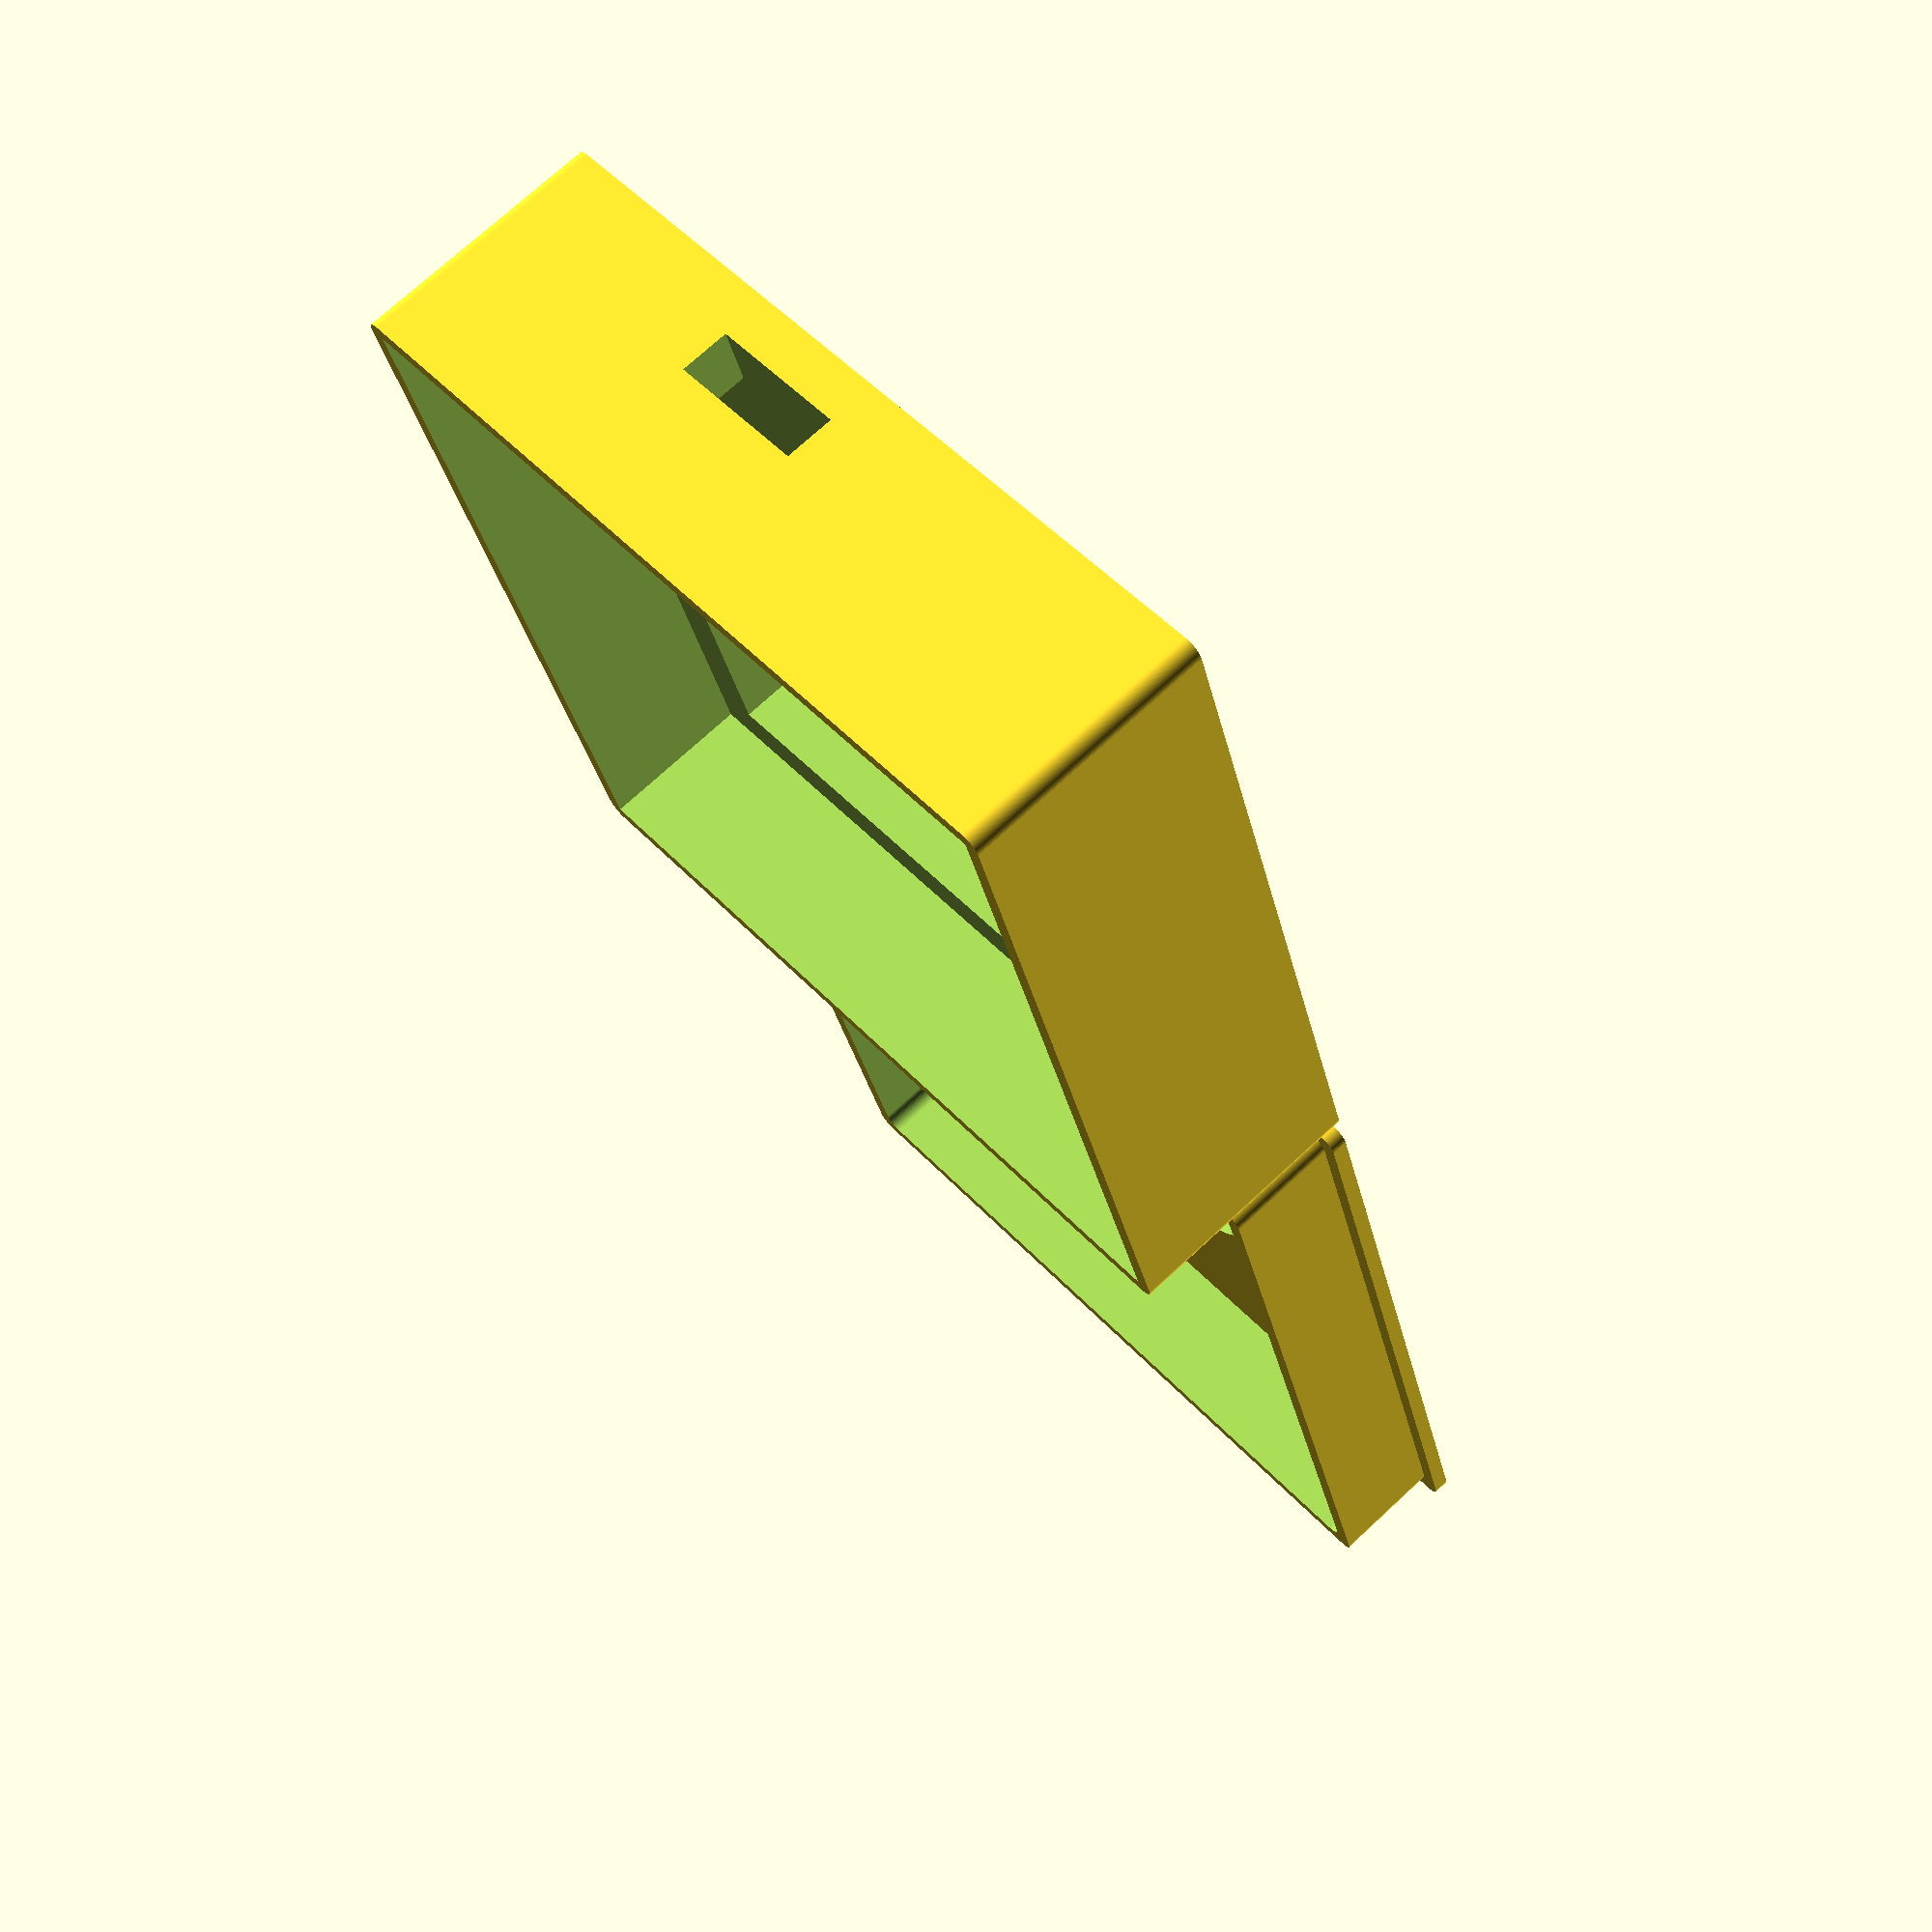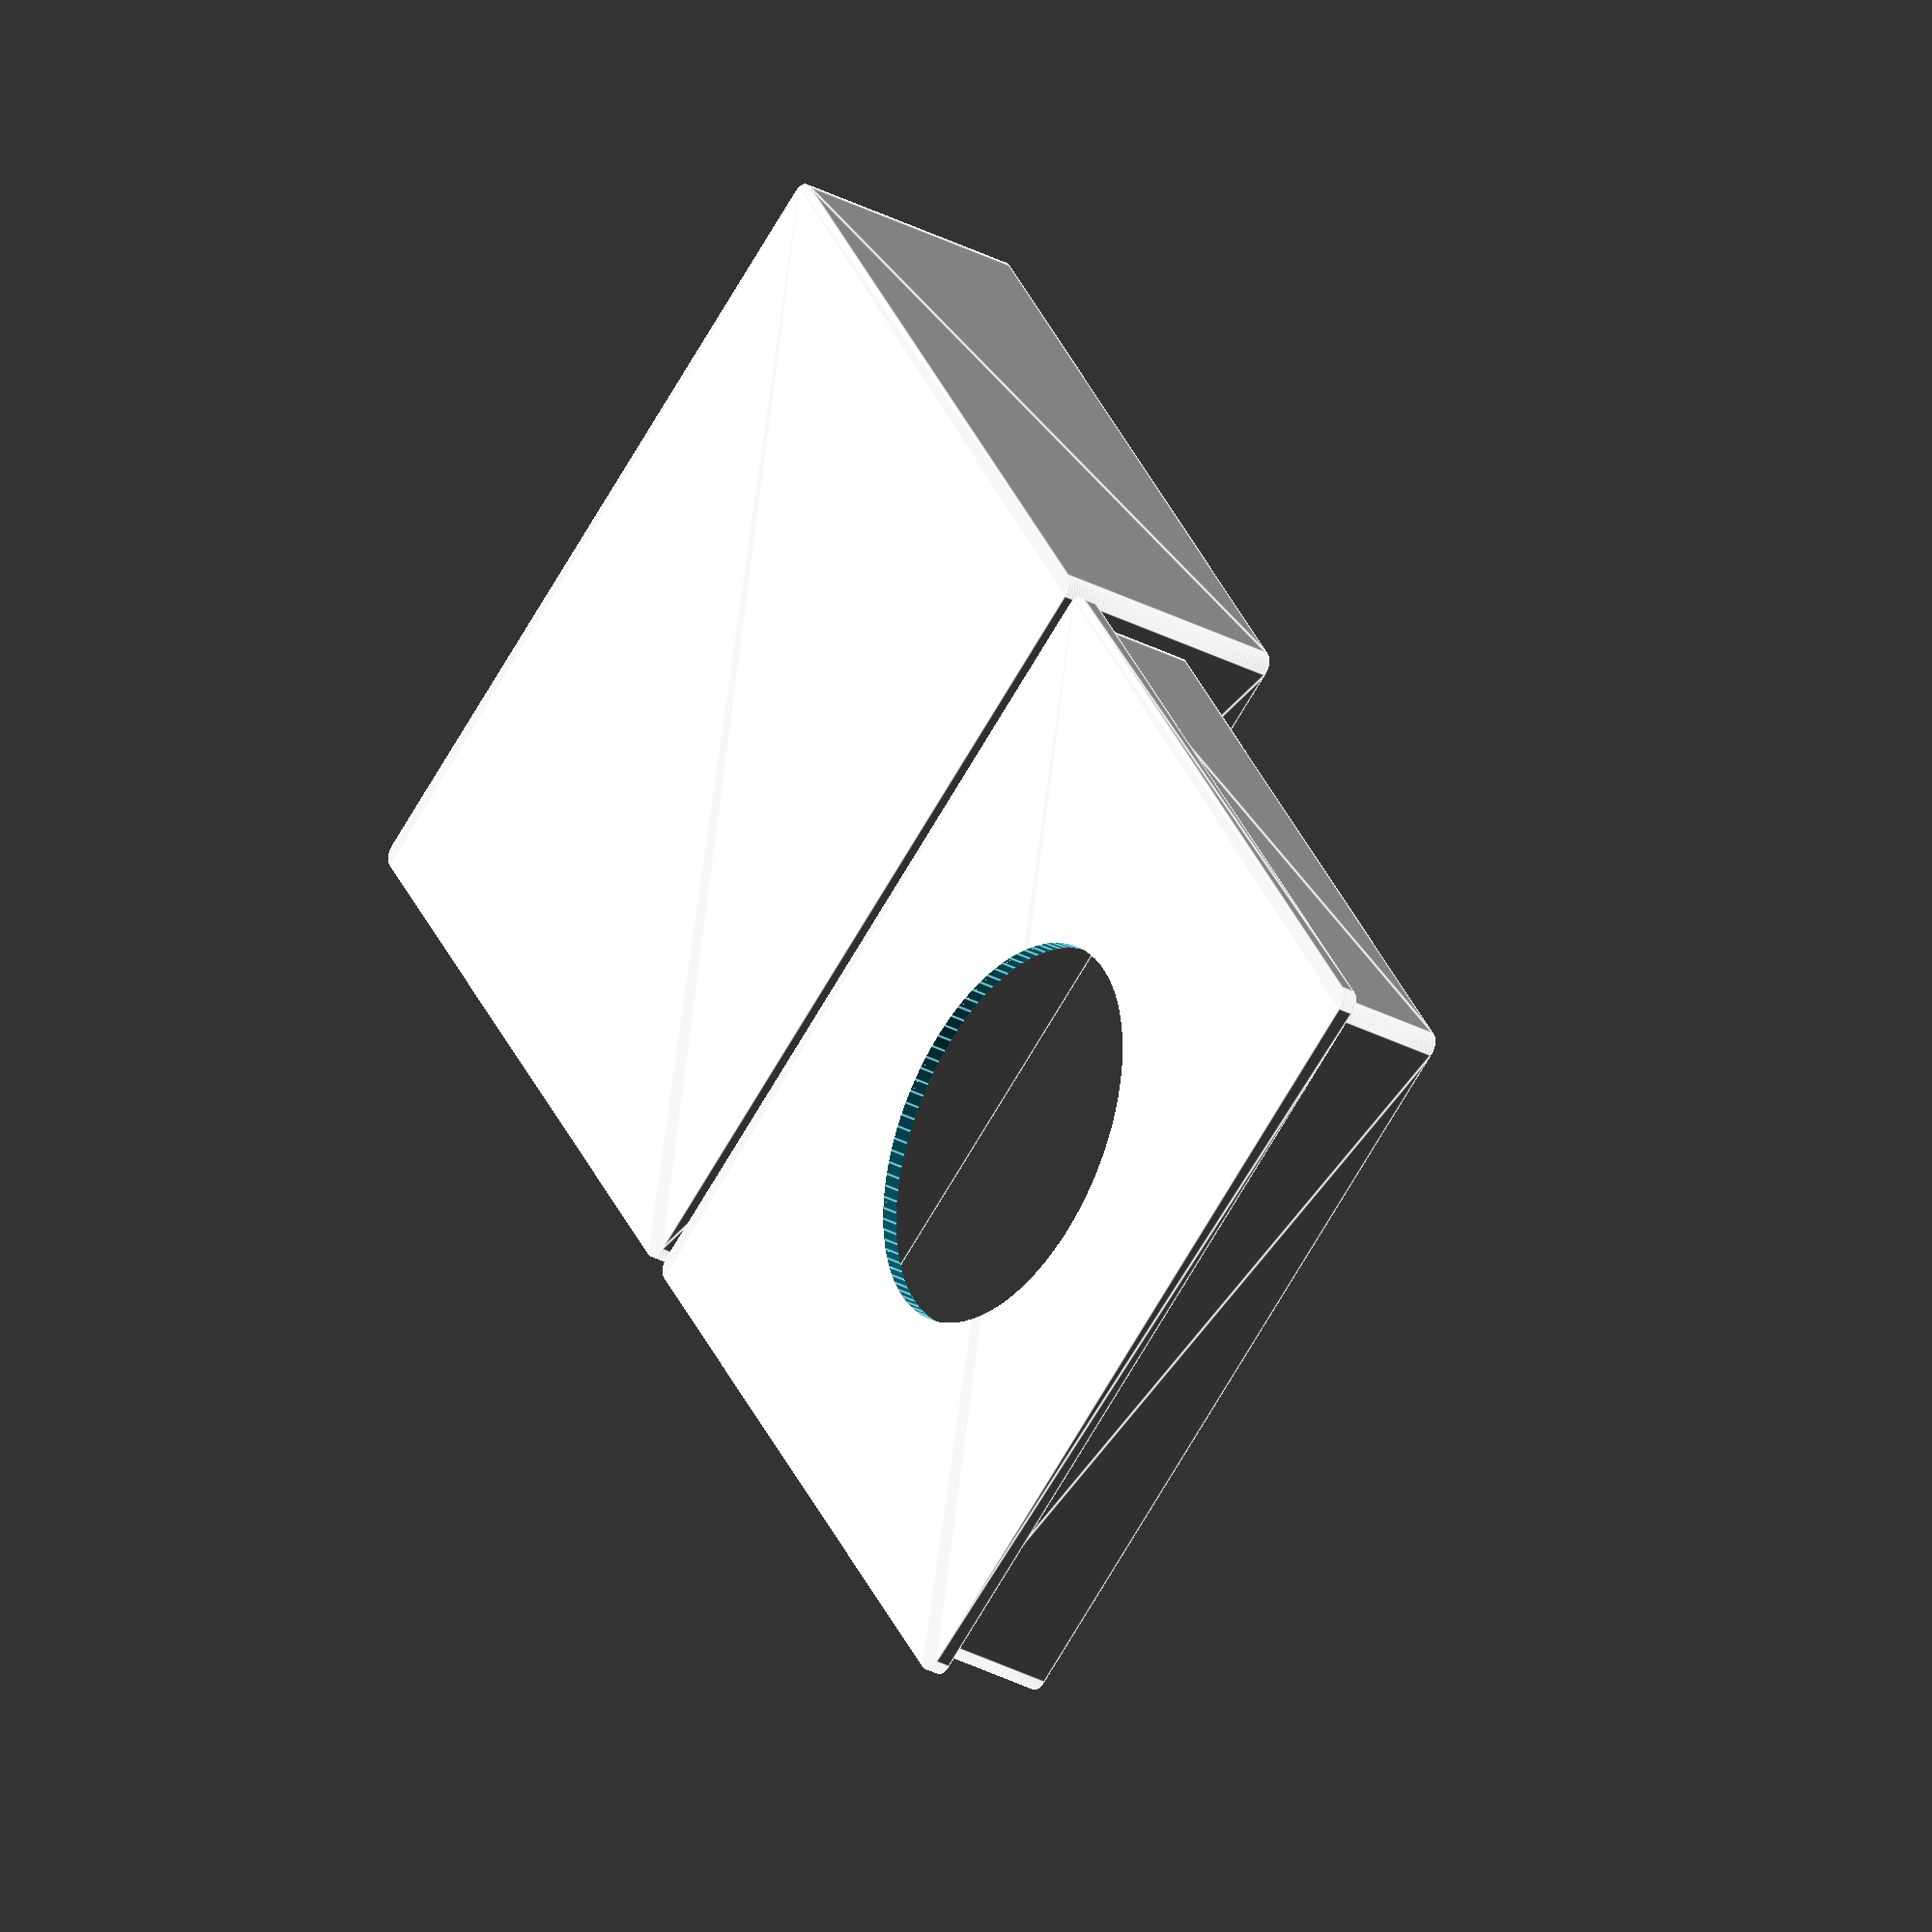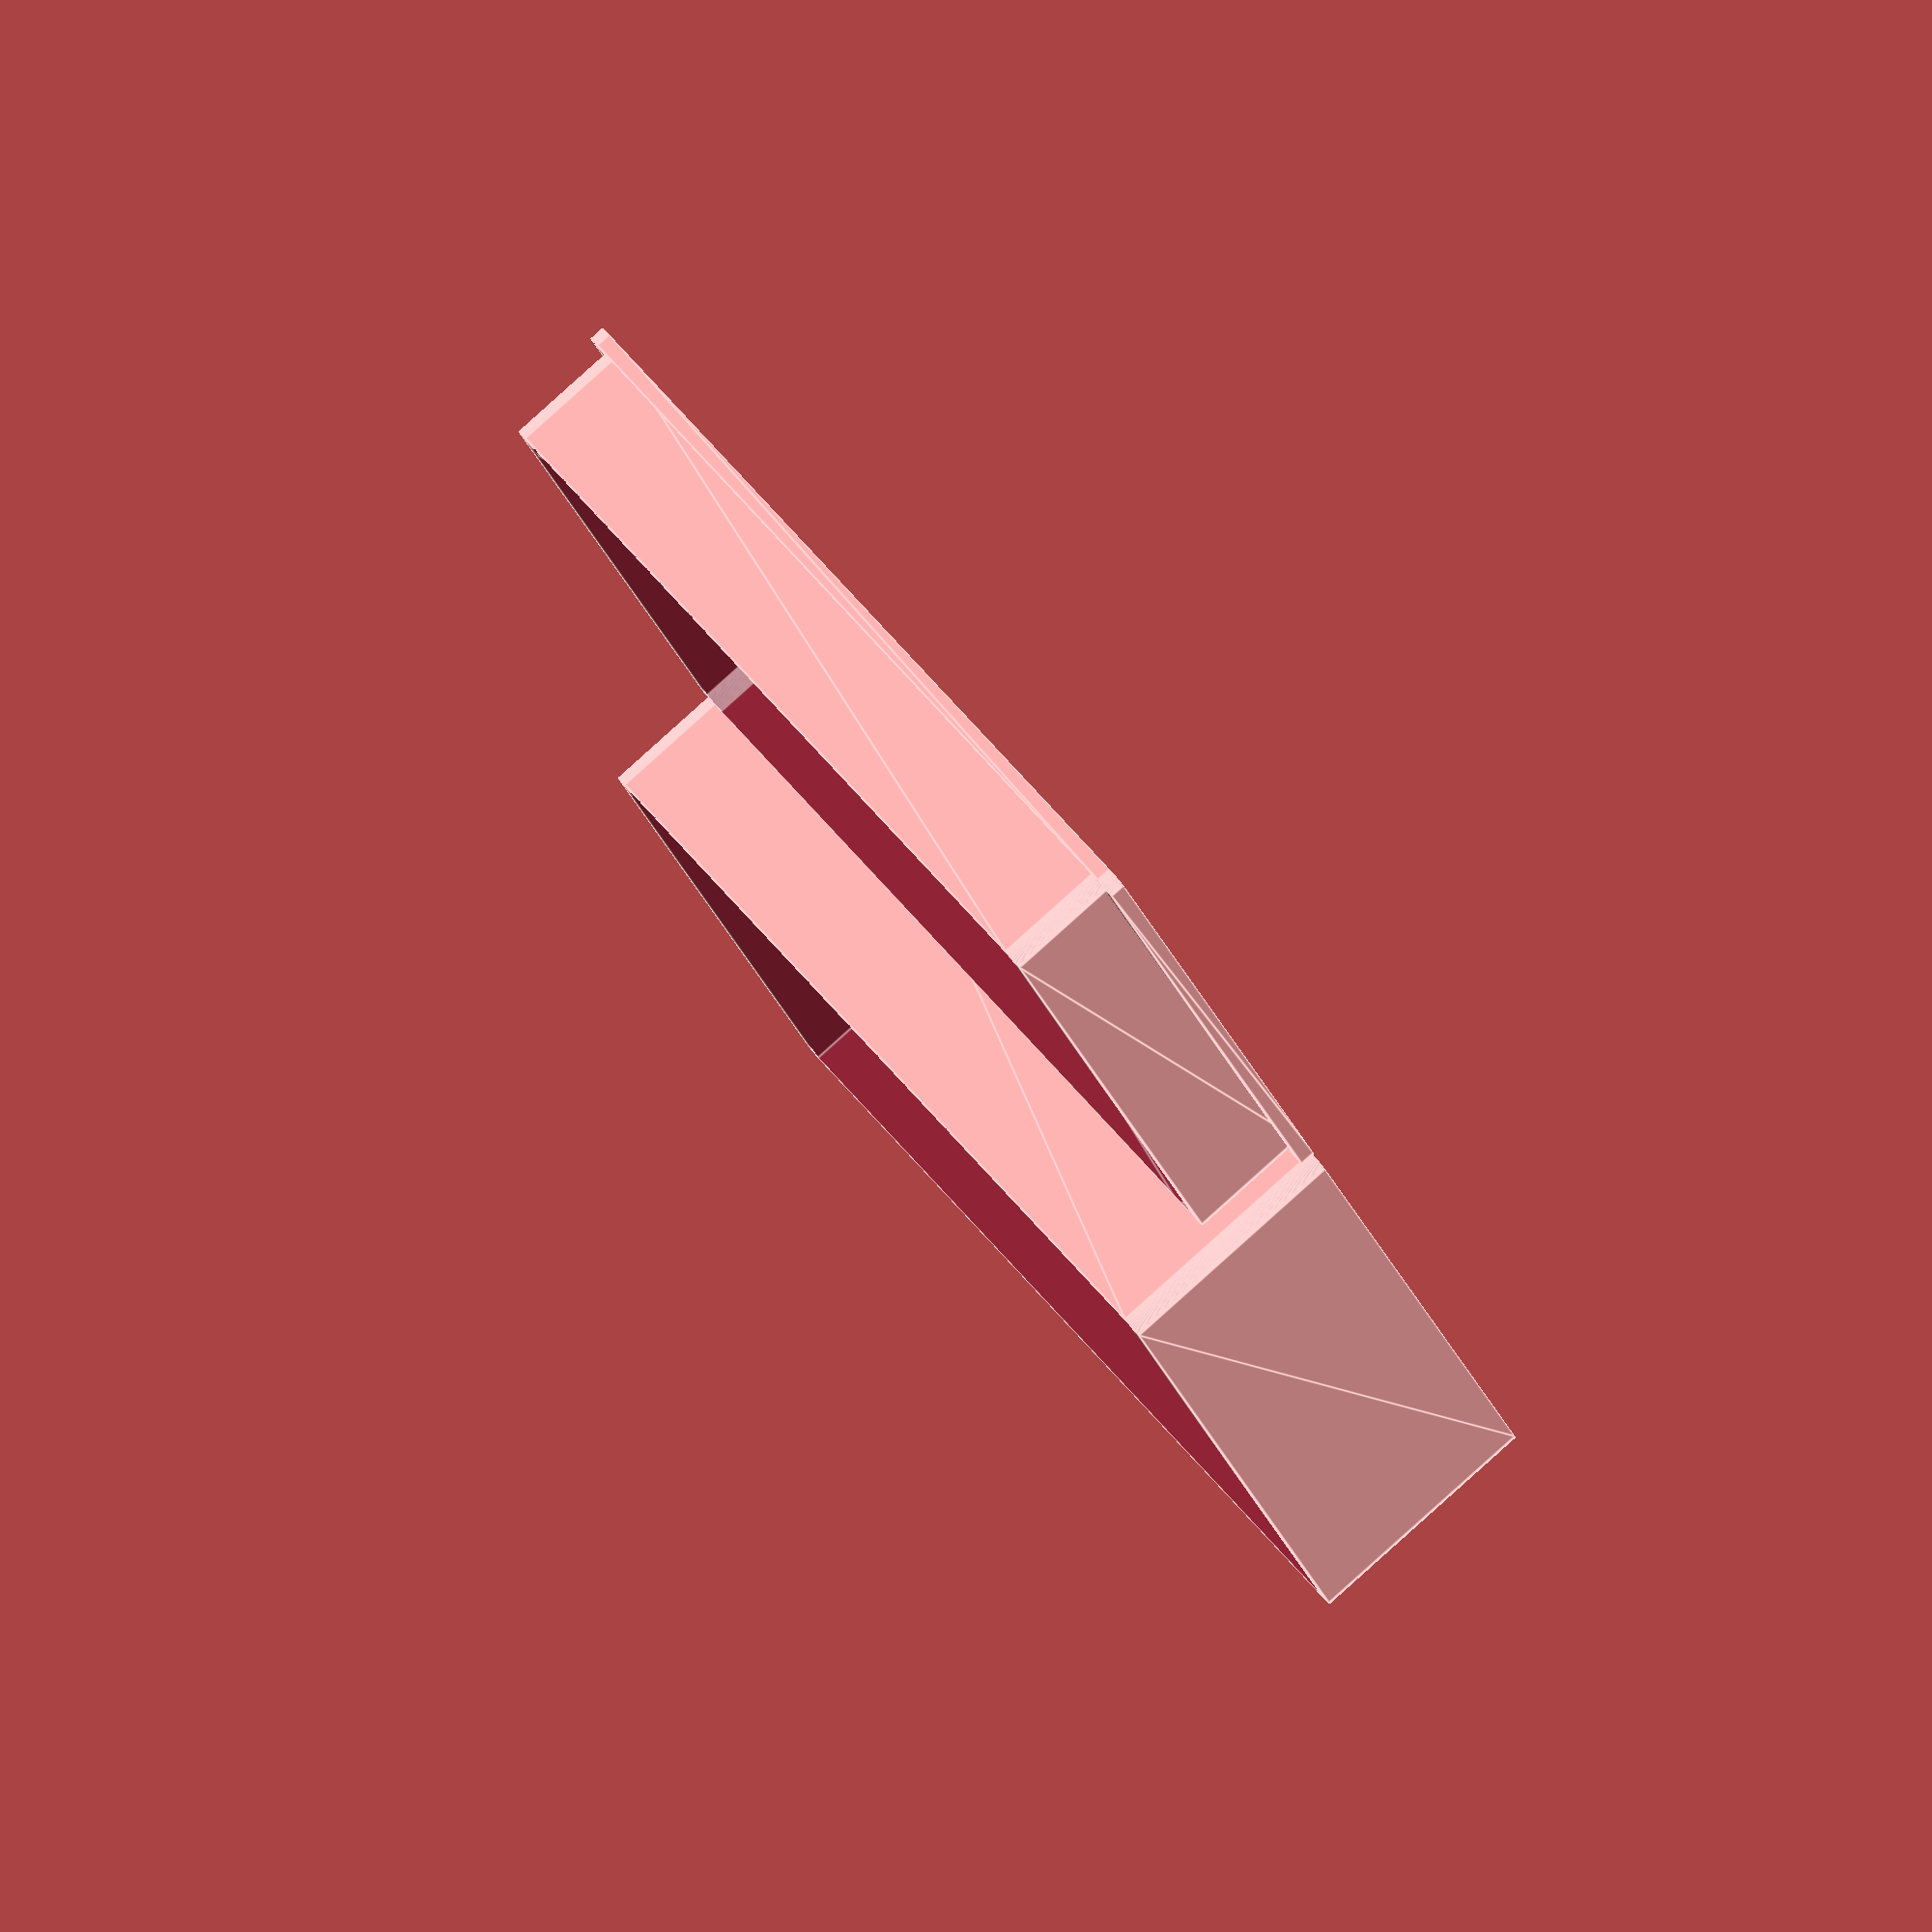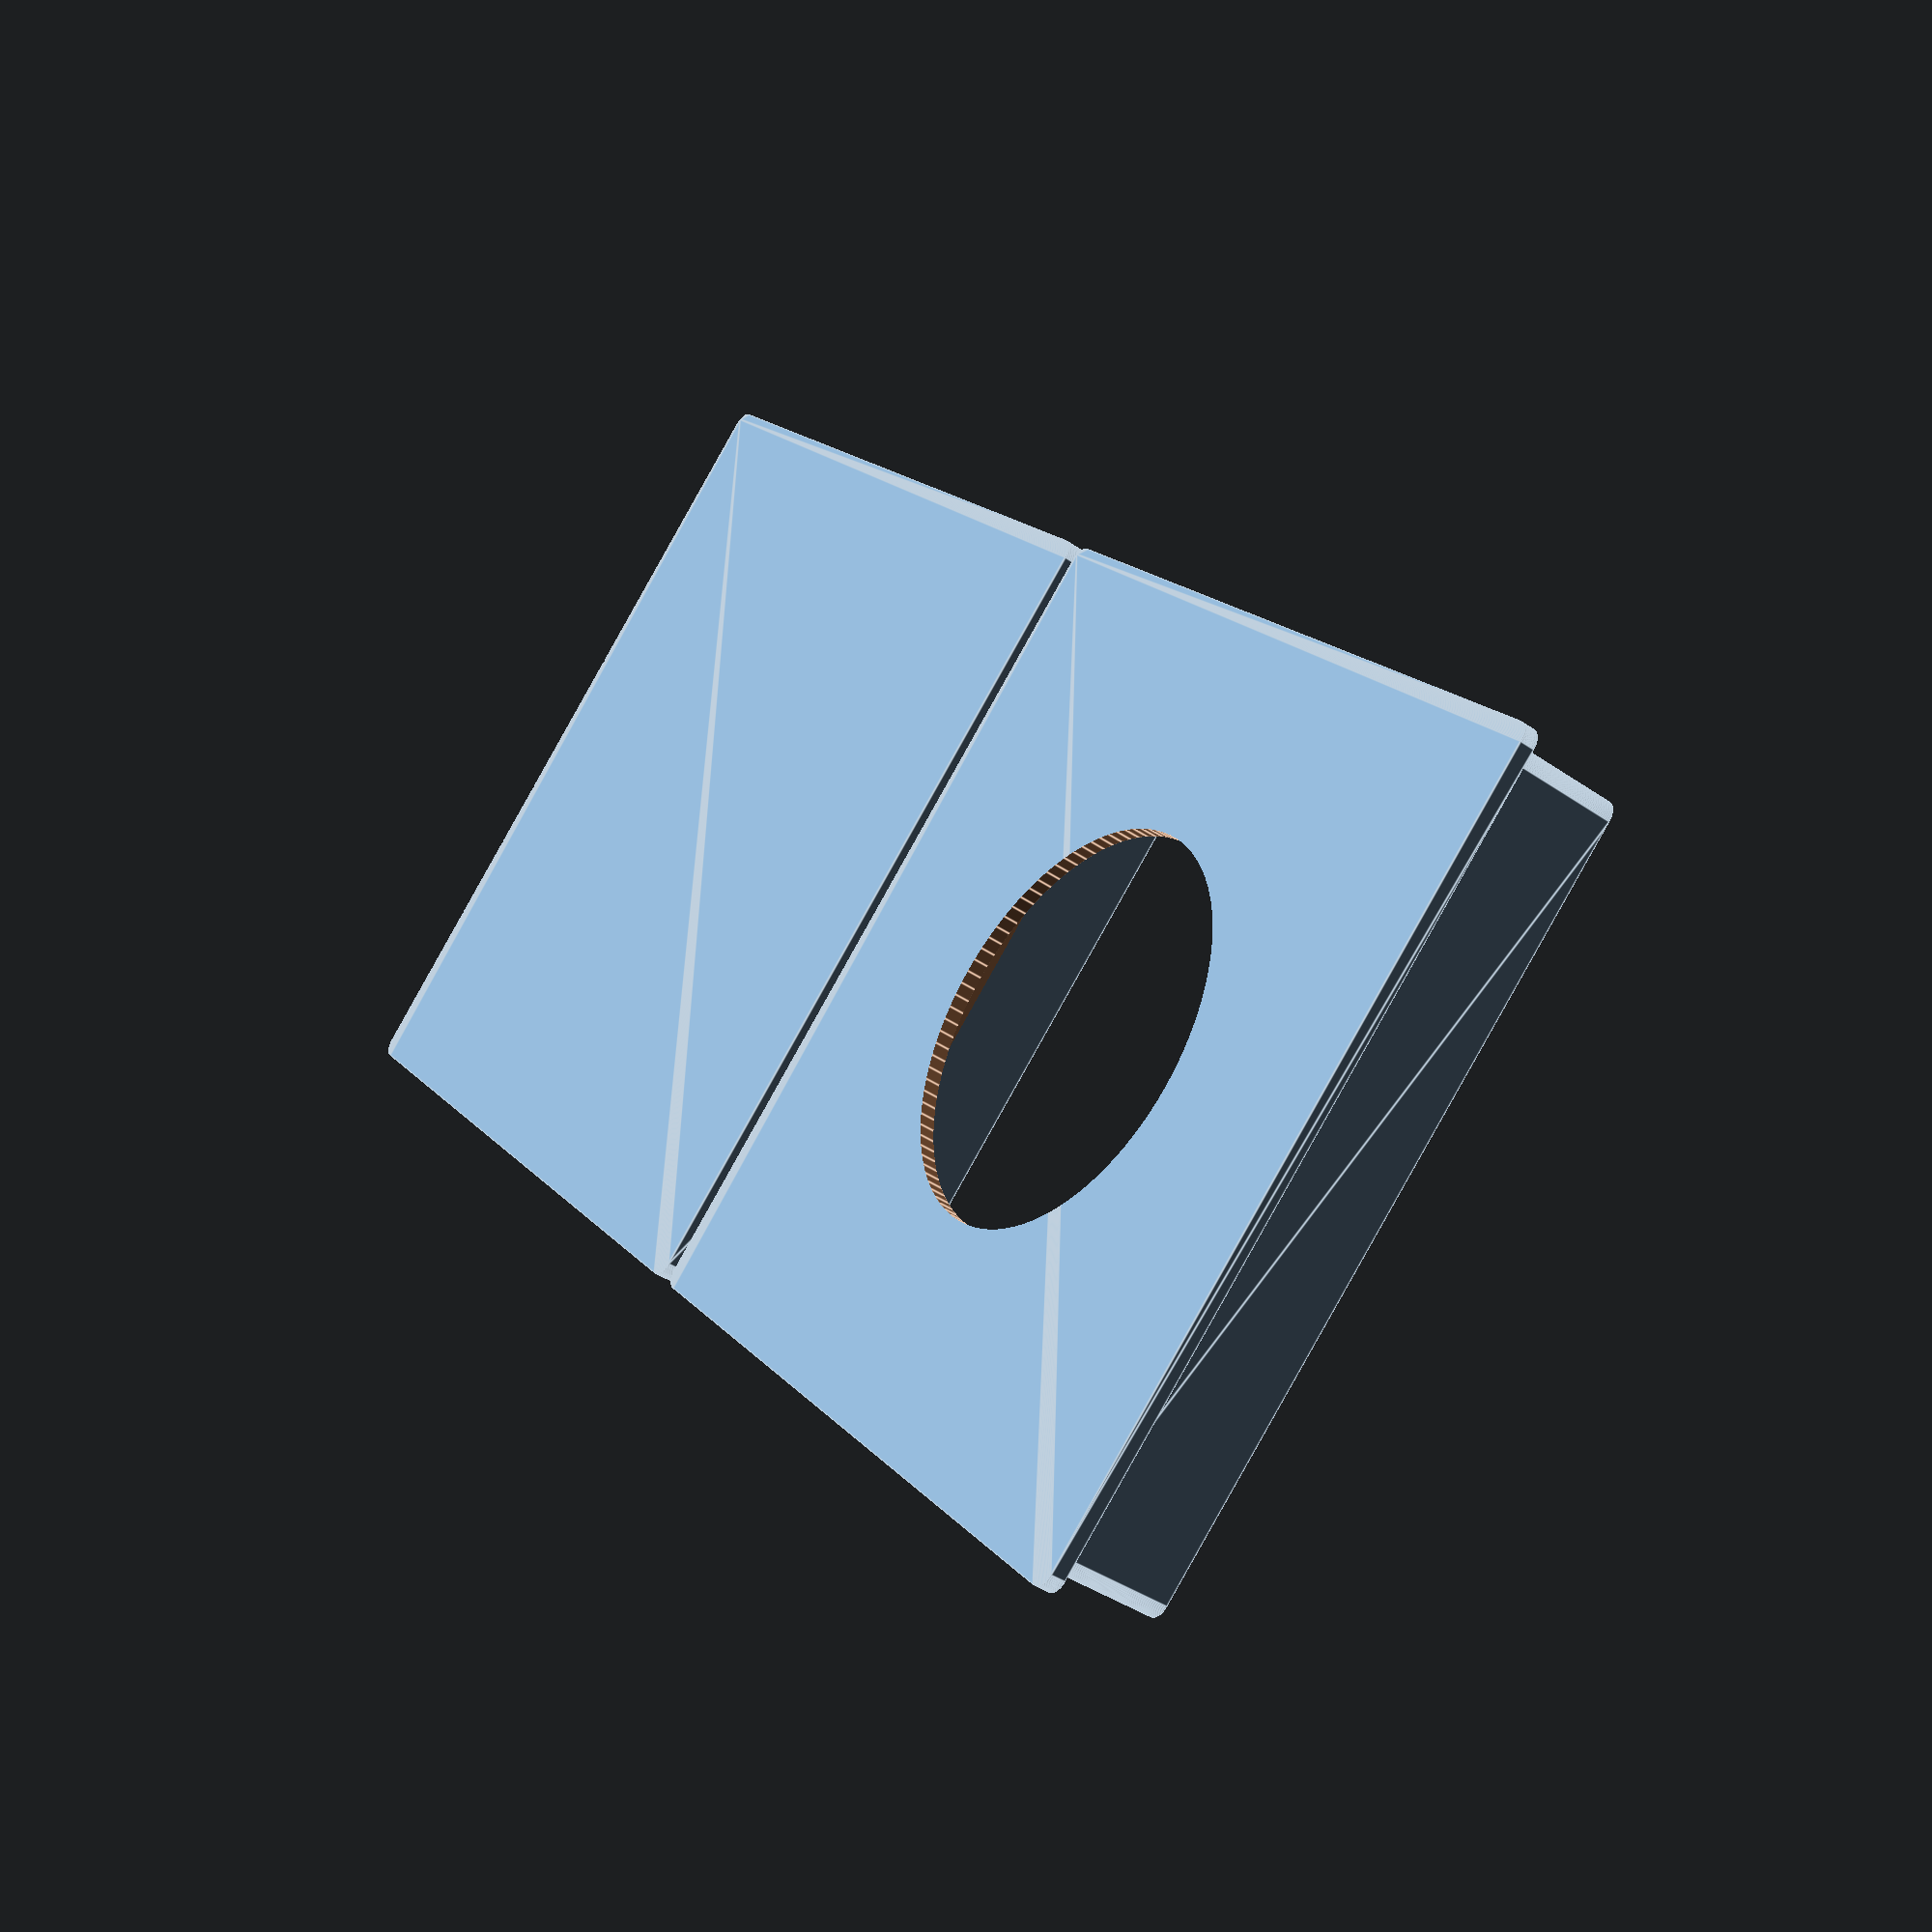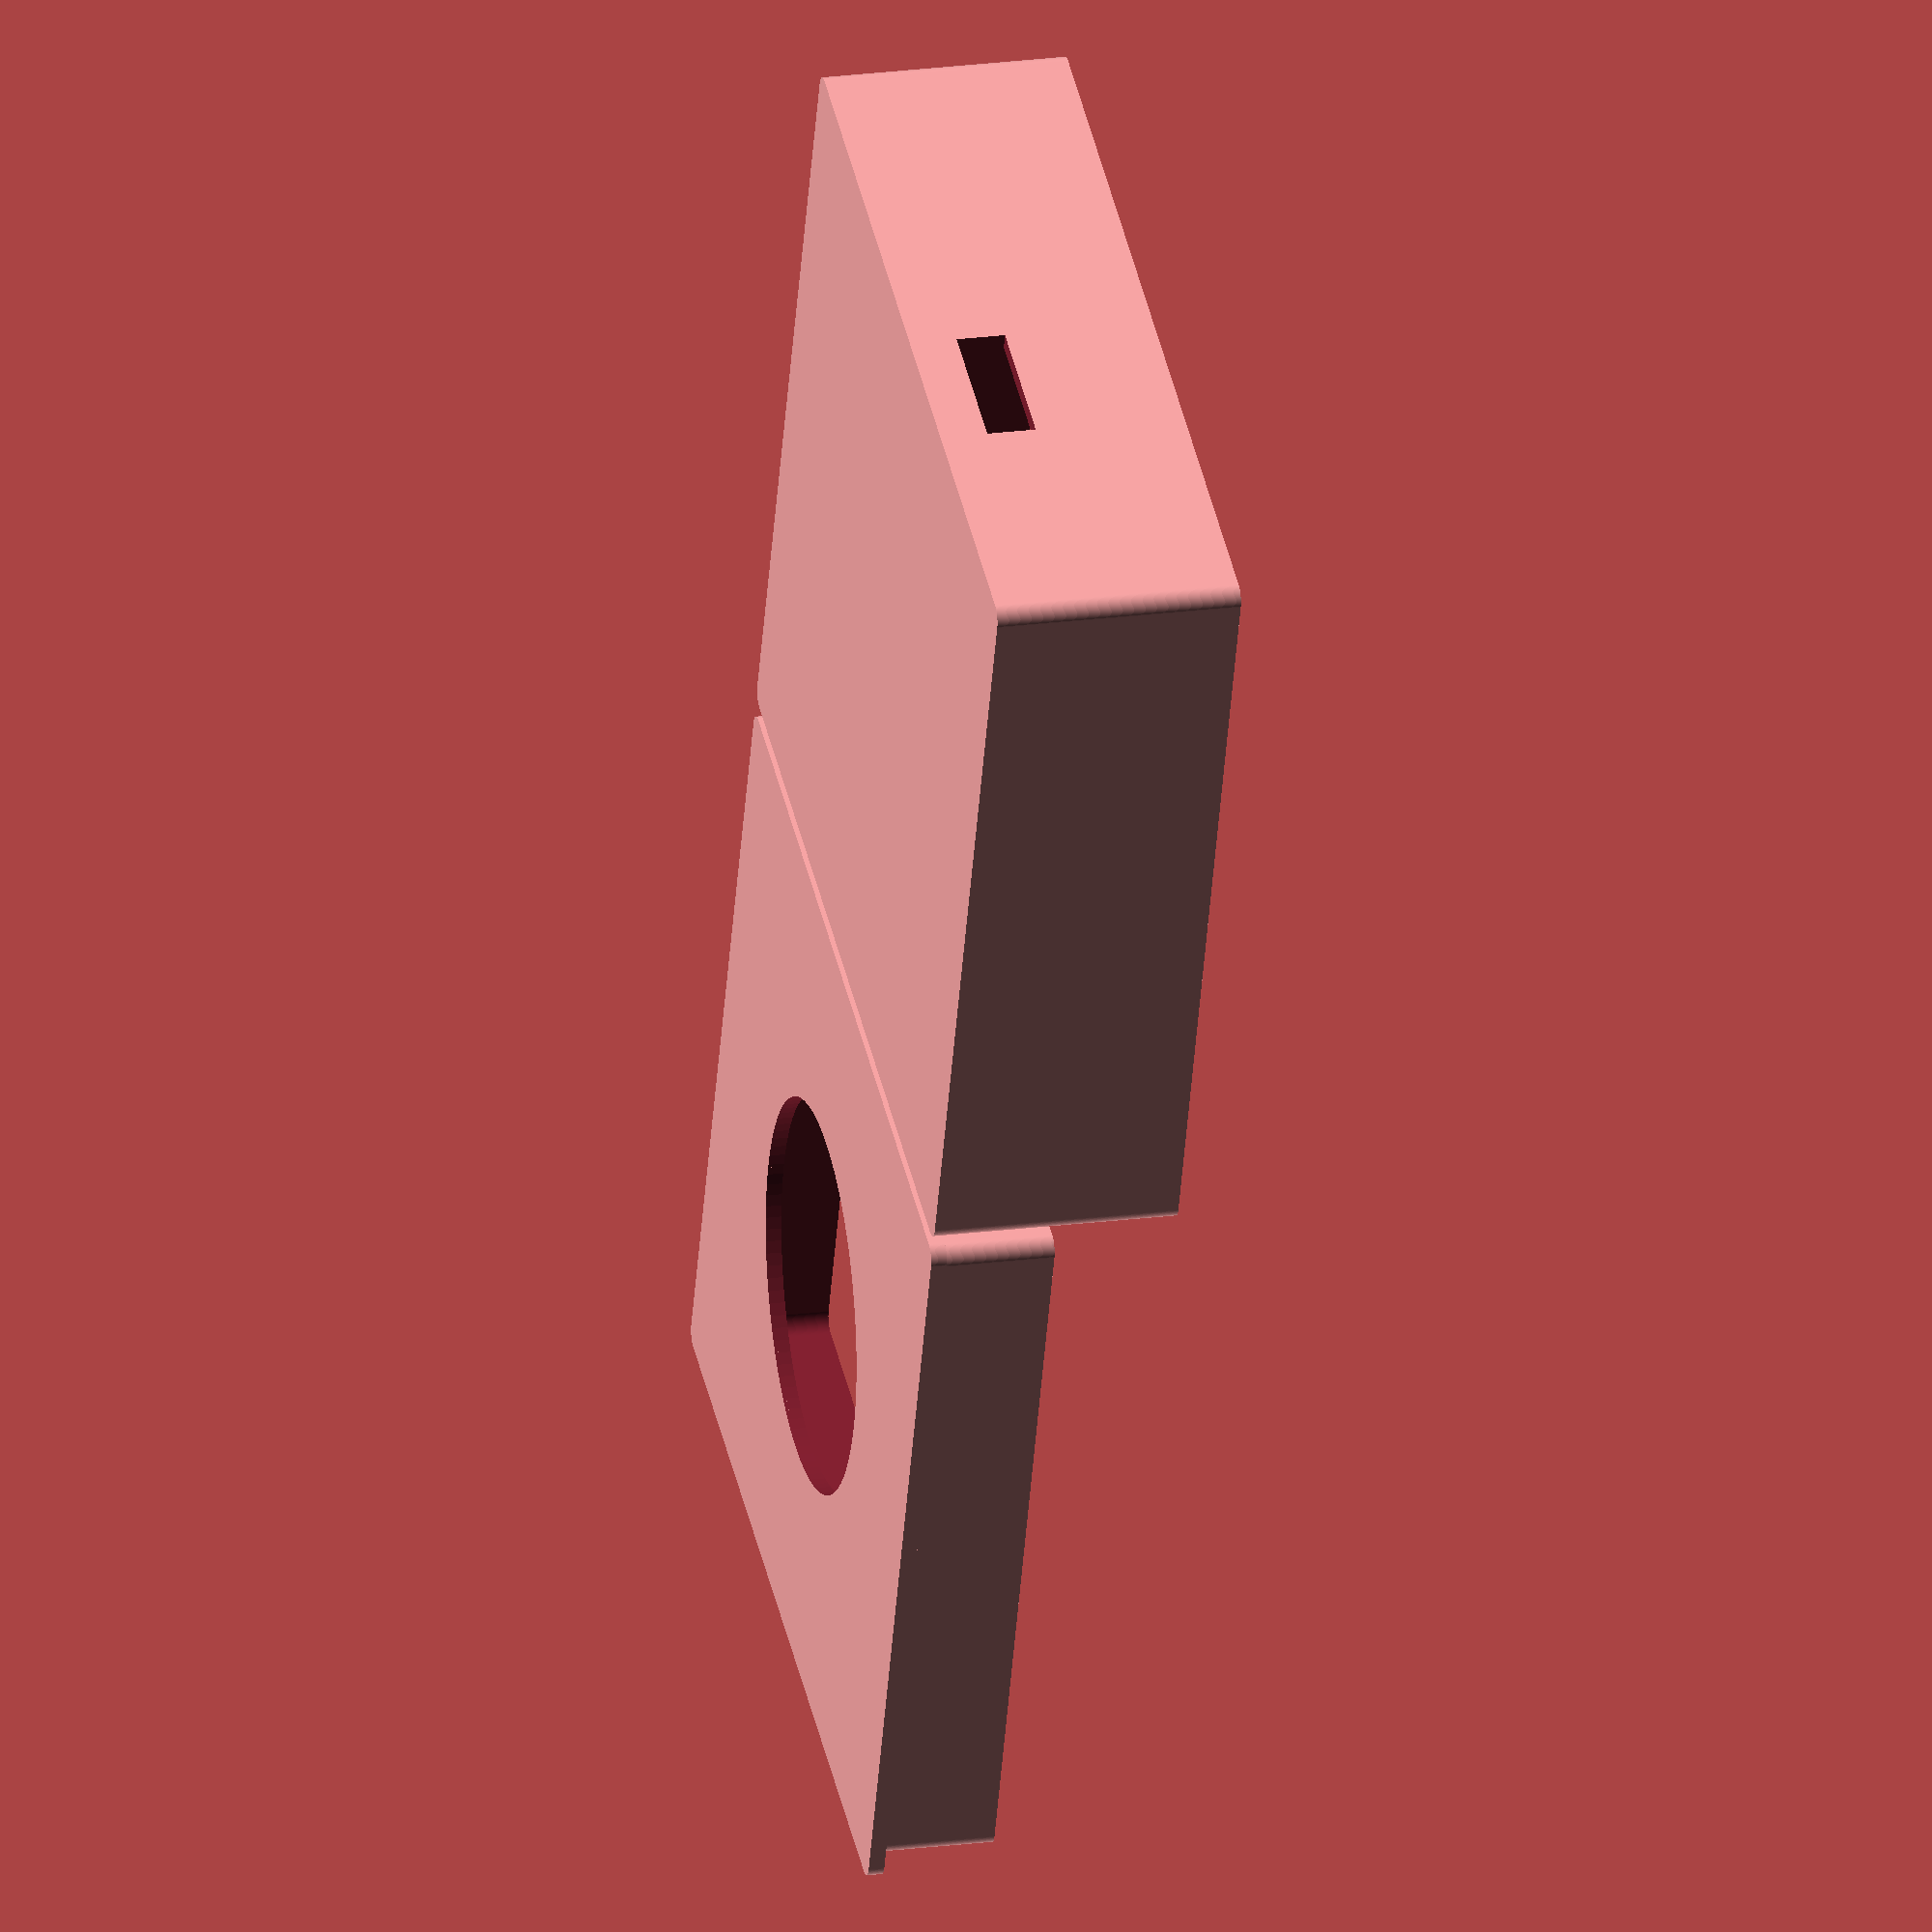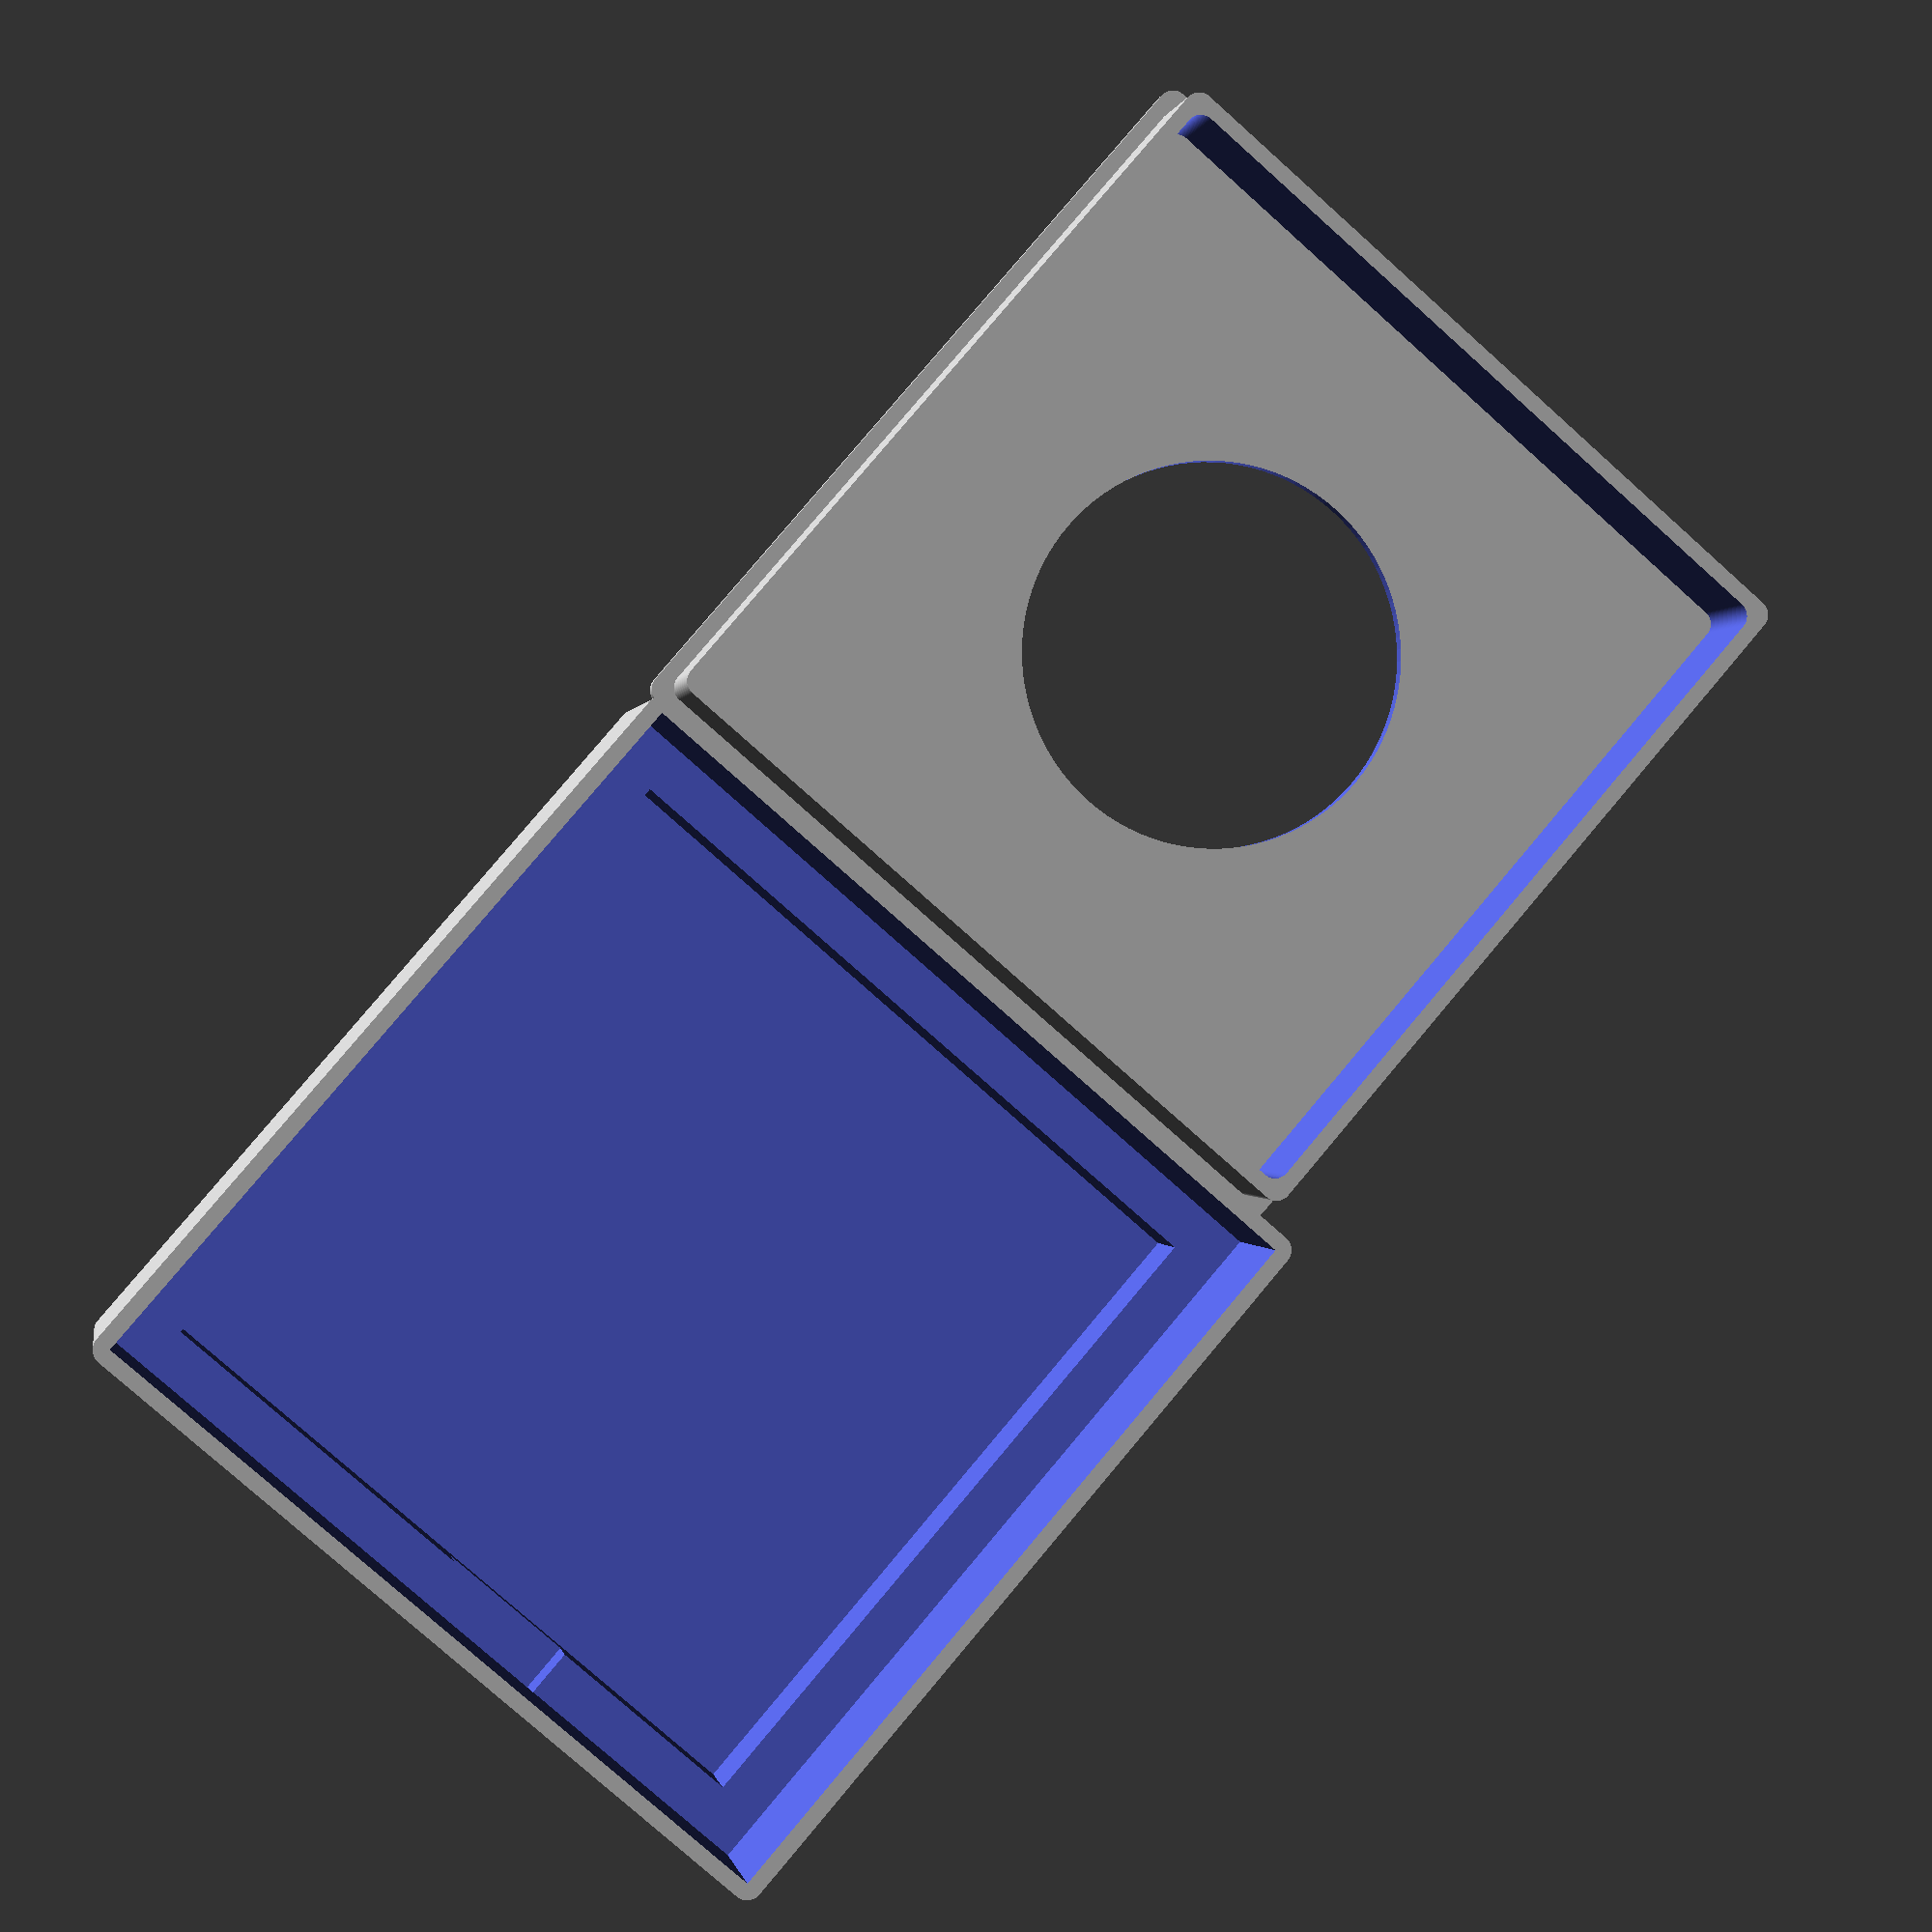
<openscad>
GpsBase = 50;
UnderDepth = 5;
OverDepth = 8;
Thickness = 1;
Shelf = 3;
CornerRadius = Thickness;
PCB = 1.6;
Window = 25;
CableHoleH = 3;
CableHoleW = 9;
CableHolePos = 16;
Tolerance = 0;
j = 0.1;
$fn=100;


InnerHeight = UnderDepth + PCB + OverDepth;

module Base()
{
	translate([0, 0, Thickness])
	difference()
	{
		// Walls & floor
		translate([0, 0, -Thickness])
		hull()
		{
			translate([GpsBase+Thickness*2-CornerRadius, GpsBase+Thickness*2-CornerRadius, 0]) cylinder(r = CornerRadius, h = InnerHeight+Thickness);
			translate([CornerRadius, GpsBase+Thickness*2-CornerRadius, 0]) cylinder(r = CornerRadius, h = InnerHeight+Thickness);
			translate([GpsBase+Thickness*2-CornerRadius, CornerRadius, 0]) cylinder(r = CornerRadius, h = InnerHeight+Thickness);
			translate([CornerRadius, CornerRadius, 0]) cylinder(r = CornerRadius, h = InnerHeight+Thickness);
		}
		
		// Deepest cut
		translate([Thickness+Shelf, Thickness+Shelf, 0]) cube([GpsBase-Shelf*2, GpsBase-Shelf*2, InnerHeight]);

		// Shelf
		translate([Thickness, Thickness, UnderDepth]) cube([GpsBase, GpsBase, InnerHeight]);
		
		// Hole for wire
		translate([-j, Thickness+CableHolePos, UnderDepth-CableHoleH]) cube([Thickness+Shelf+j*2, CableHoleW, CableHoleH+j]);
	}
}


module Lid()
{
	union()
	{
		difference()
		{
			hull()
			{
				translate([GpsBase+Thickness*2-CornerRadius, GpsBase+Thickness*2-CornerRadius, 0]) cylinder(r = CornerRadius, h = Thickness);
				translate([CornerRadius, GpsBase+Thickness*2-CornerRadius, 0]) cylinder(r = CornerRadius, h = Thickness);
				translate([GpsBase+Thickness*2-CornerRadius, CornerRadius, 0]) cylinder(r = CornerRadius, h = Thickness);
				translate([CornerRadius, CornerRadius, 0]) cylinder(r = CornerRadius, h = Thickness);
			}
			
			// GPS Window
			translate([(GpsBase+Thickness*2)/2, (GpsBase+Thickness*2)/2, -j]) cylinder(r = Window/2, h = Thickness+j*2);
		}

		difference()
		{
			hull()
			{
				translate([GpsBase+Thickness-CornerRadius-Tolerance, GpsBase+Thickness-CornerRadius-Tolerance, j*2]) cylinder(r = CornerRadius, h = OverDepth);
				translate([Thickness+CornerRadius+Tolerance, GpsBase+Thickness-CornerRadius-Tolerance, j*2]) cylinder(r = CornerRadius, h = OverDepth);
				translate([Thickness+CornerRadius+Tolerance, Thickness+CornerRadius+Tolerance, j*2]) cylinder(r = CornerRadius, h = OverDepth);
				translate([GpsBase+Thickness-CornerRadius-Tolerance, Thickness+CornerRadius+Tolerance, j*2]) cylinder(r = CornerRadius, h = OverDepth);
			}
			hull()
			{
			
				translate([GpsBase-CornerRadius-Tolerance, GpsBase-CornerRadius-Tolerance, j]) cylinder(r = CornerRadius, h = OverDepth+j*3);
				translate([Thickness*2+CornerRadius+Tolerance, GpsBase-CornerRadius-Tolerance, j]) cylinder(r = CornerRadius, h = OverDepth+j*3);
				translate([Thickness*2+CornerRadius+Tolerance, Thickness*2+CornerRadius+Tolerance, j]) cylinder(r = CornerRadius, h = OverDepth+j*3);
				translate([GpsBase-CornerRadius-Tolerance, Thickness*2+CornerRadius+Tolerance, j]) cylinder(r = CornerRadius, h = OverDepth+j*3);
			}
		}
		
	}
}

Base();
translate([GpsBase+Thickness*3, 0, 0]) Lid();
</openscad>
<views>
elev=287.5 azim=72.5 roll=47.1 proj=p view=wireframe
elev=31.9 azim=122.7 roll=233.3 proj=o view=edges
elev=94.3 azim=69.2 roll=131.9 proj=o view=edges
elev=40.0 azim=131.3 roll=229.3 proj=p view=edges
elev=158.6 azim=249.9 roll=283.1 proj=o view=solid
elev=180.1 azim=130.8 roll=189.9 proj=p view=solid
</views>
